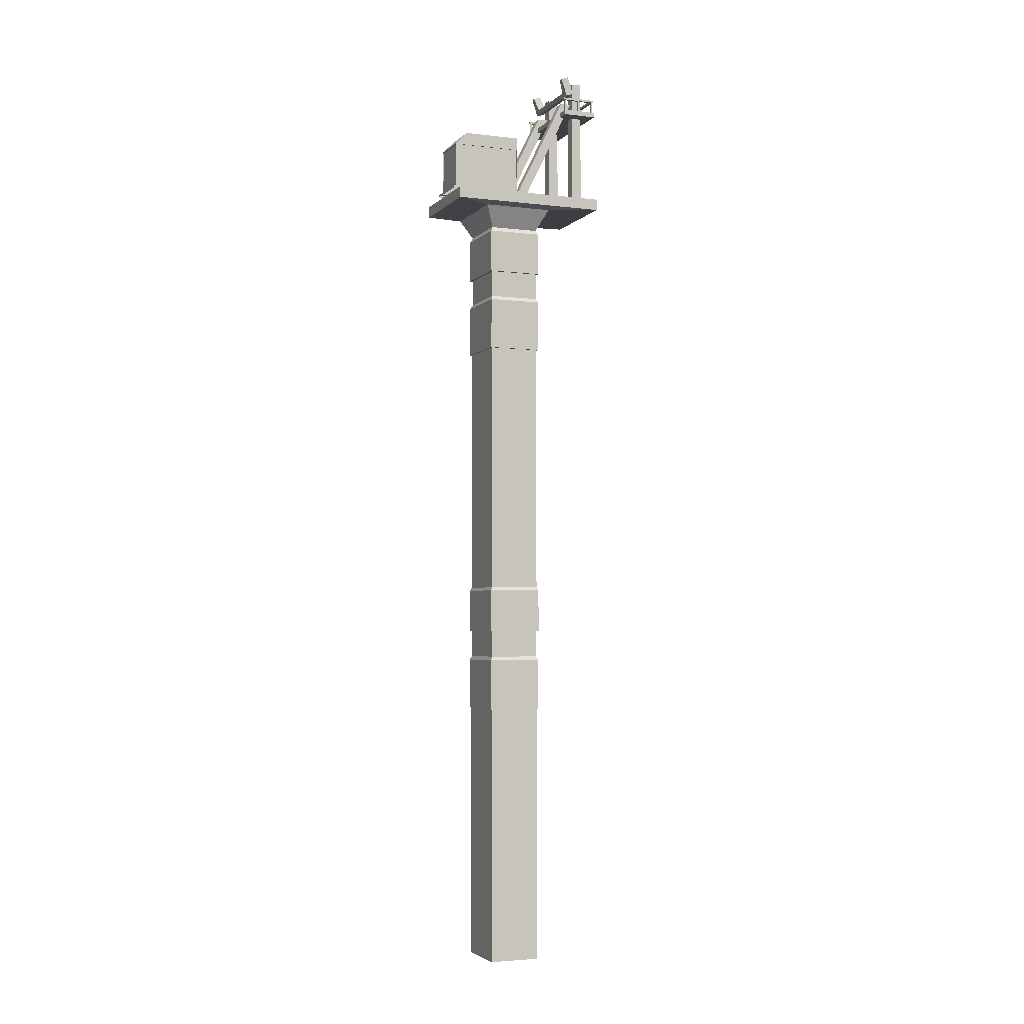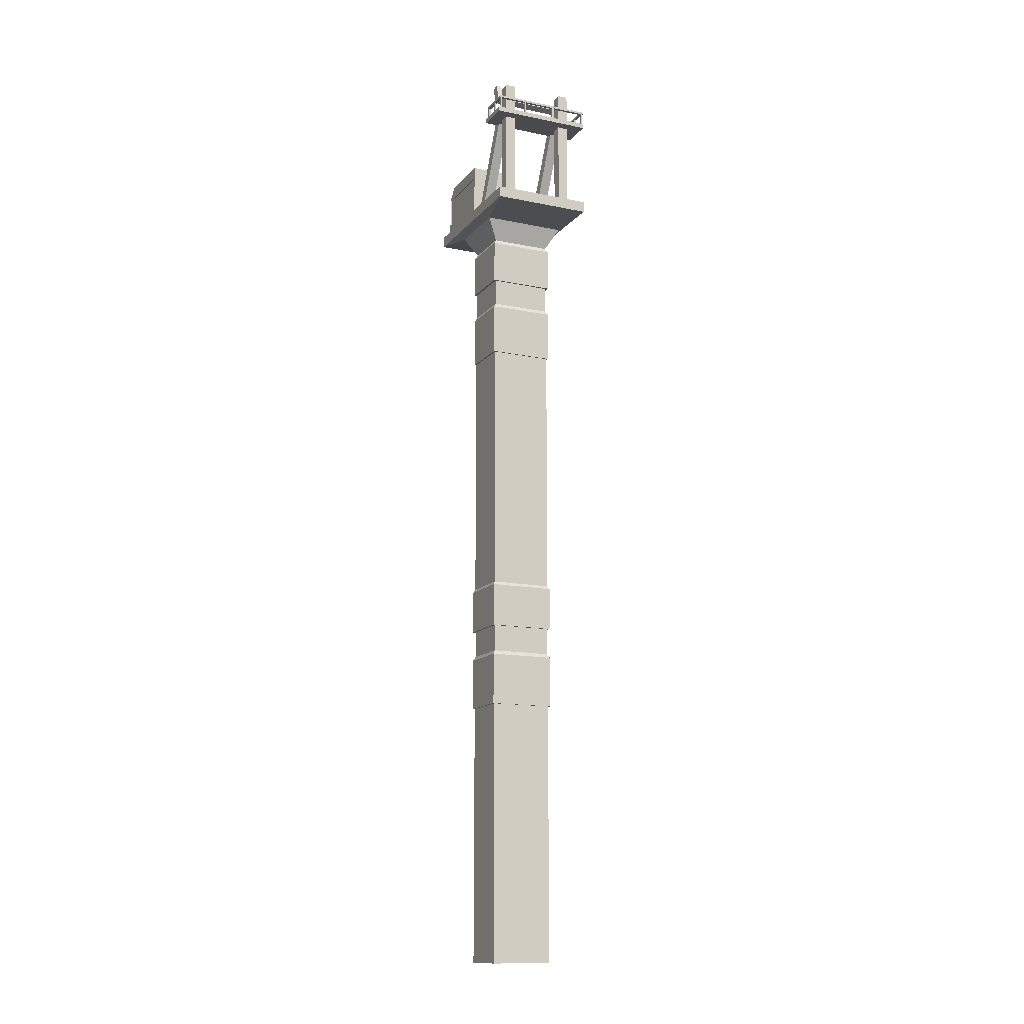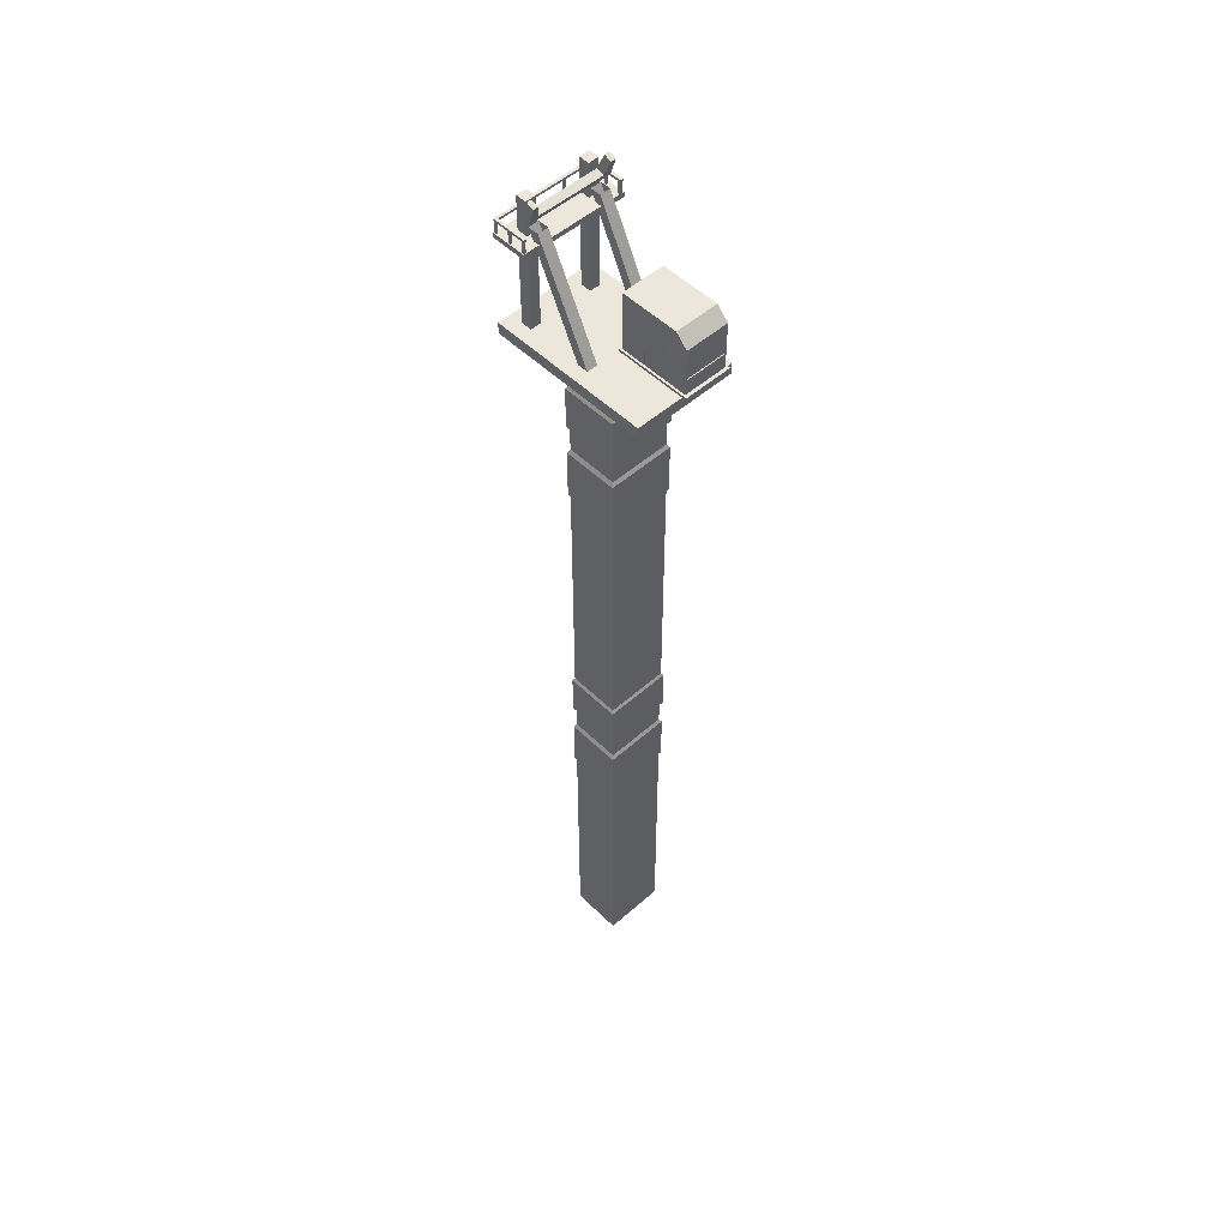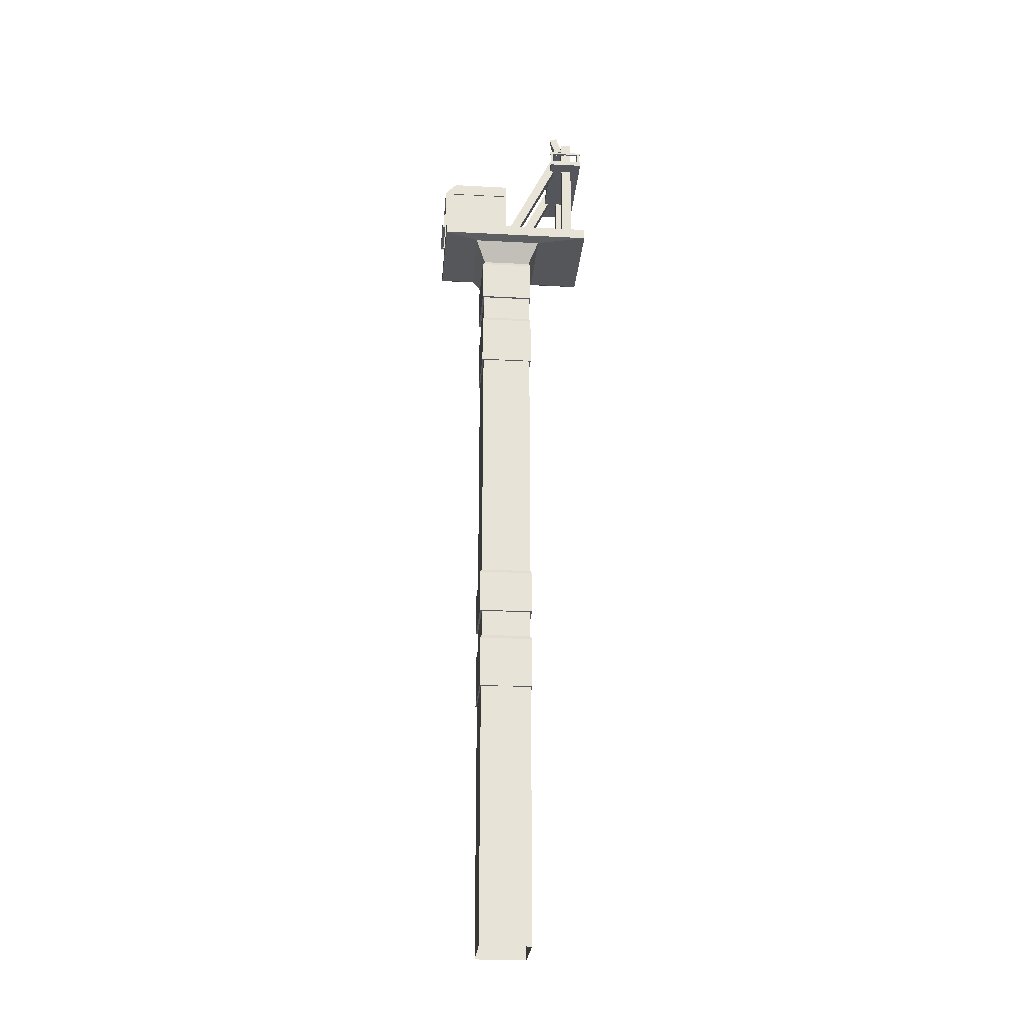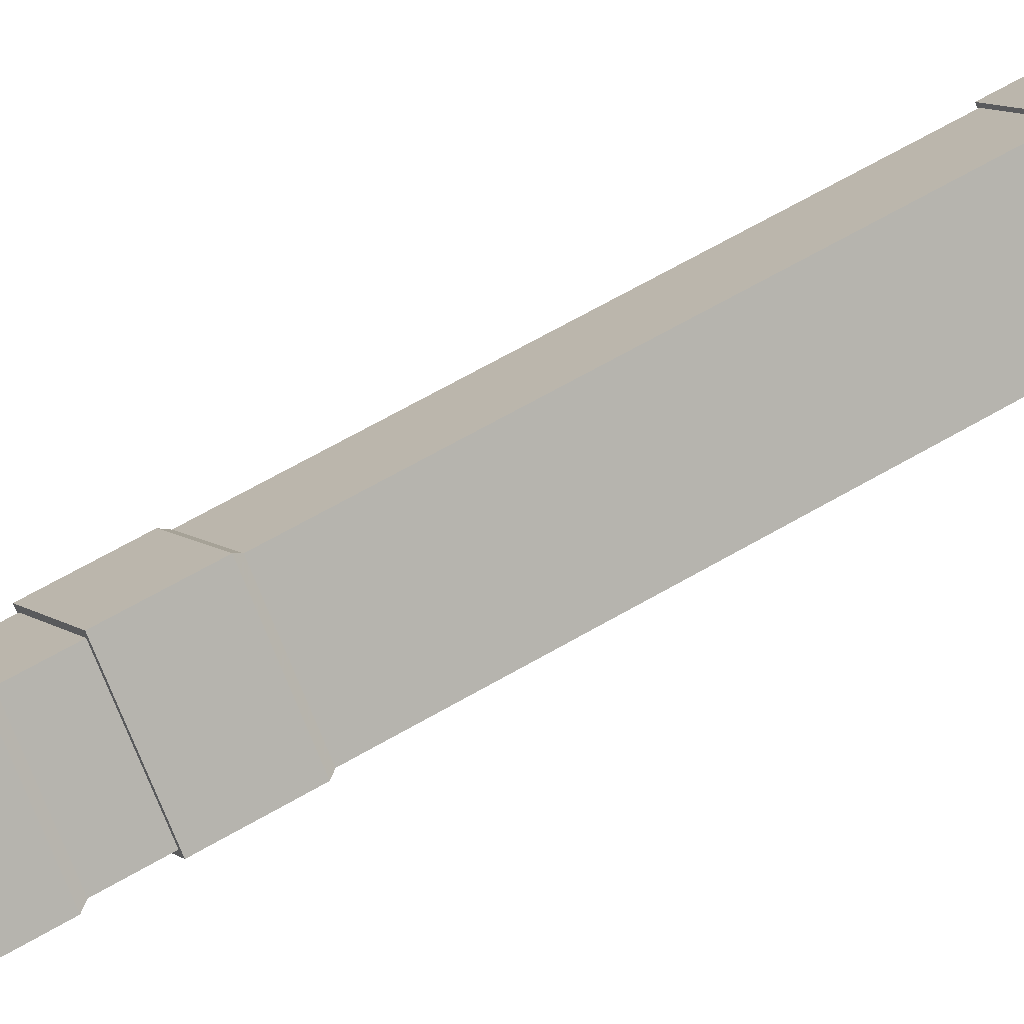
<metadata>
{"format":"obj","ext":"obj","renderer":"f3d","projection":"perspective","resolution":1024,"background":"white","views":[{"elev":-3.8,"azim":115.4,"up":"+Y"},{"elev":-13.7,"azim":-157.6,"up":"+Y"},{"elev":51.5,"azim":3.5,"up":"+Y"},{"elev":-26.2,"azim":132.4,"up":"+Y"},{"elev":55.1,"azim":57.1,"up":"+Z"}]}
</metadata>
<code>
v -35.44 62.8 -67.4
v -27.54 62.8 -60.06
v -35.44 63.58 -67.4
v -27.54 63.58 -60.06
v -30.76 63.58 -72.45
v -22.85 63.58 -65.11
v -30.76 62.8 -72.45
v -22.85 62.8 -65.11
v -28.64 62.64 -69.48
v -25.12 62.64 -66.21
v -29.08 62.64 -61.95
v -32.6 62.64 -65.21
v -28.7 61.2 -68.39
v -26.2 61.2 -66.07
v -29.01 61.2 -63.03
v -31.52 61.2 -65.36
v -28.69 60.9 -68.61
v -25.98 60.9 -66.1
v -29.03 60.9 -62.81
v -31.74 60.9 -65.33
v -28.69 57.94 -68.61
v -25.98 57.94 -66.1
v -29.03 57.94 -62.81
v -31.74 57.94 -65.33
v -28.7 57.94 -68.4
v -26.19 57.94 -66.07
v -29.01 57.94 -63.03
v -31.53 57.94 -65.36
v -28.7 56.1 -68.4
v -26.19 56.1 -66.07
v -29.01 56.1 -63.03
v -31.53 56.1 -65.36
v -28.69 55.83 -68.6
v -25.99 55.83 -66.1
v -29.02 55.83 -62.83
v -31.72 55.83 -65.33
v -28.69 52.29 -68.6
v -25.99 52.29 -66.1
v -29.02 52.29 -62.83
v -31.72 52.29 -65.33
v -28.7 52.29 -68.45
v -26.14 52.29 -66.08
v -29.02 52.29 -62.98
v -31.58 52.29 -65.35
v -28.7 34.38 -68.45
v -26.14 34.38 -66.08
v -29.02 34.38 -62.98
v -31.58 34.38 -65.35
v -25.15 63.58 -62.19
v -22.93 63.58 -64.58
v -25.15 63.74 -62.19
v -22.93 63.74 -64.58
v -28.85 63.74 -65.63
v -26.63 63.74 -68.01
v -28.85 63.58 -65.63
v -26.63 63.58 -68.01
v -25.21 63.74 -62.44
v -23.19 63.74 -64.62
v -23.97 63.74 -65.35
v -25.99 63.74 -63.17
v -25.21 64.69 -62.44
v -23.19 64.69 -64.62
v -23.97 64.69 -65.35
v -25.99 64.69 -63.17
v -25.21 66.9 -62.44
v -23.19 66.9 -64.62
v -23.97 66.9 -65.35
v -25.99 66.9 -63.17
v -25.79 67.71 -62.99
v -23.77 67.71 -65.17
v -23.97 67.71 -65.35
v -25.99 67.71 -63.17
v -25.16 64.75 -62.5
v -23.24 64.75 -64.57
v -23.24 66.85 -64.57
v -25.16 66.85 -62.5
v -25.2 64.75 -62.54
v -23.29 64.75 -64.61
v -23.29 66.85 -64.61
v -25.2 66.85 -62.54
v -27.48 63.74 -64.55
v -25.46 63.74 -66.73
v -27.48 64.69 -64.55
v -25.46 64.69 -66.73
v -27.48 66.9 -64.55
v -25.46 66.9 -66.73
v -27.48 67.71 -64.55
v -25.46 67.71 -66.73
v -28.7 63.74 -65.68
v -26.67 63.74 -67.86
v -28.7 64.69 -65.68
v -26.67 64.69 -67.86
v -28.7 66.9 -65.68
v -26.67 66.9 -67.86
v -28.7 67.71 -65.68
v -26.67 67.71 -67.86
v -26.03 63.79 -63.21
v -26.03 64.71 -63.21
v -27.44 64.71 -64.51
v -27.44 63.79 -64.51
v -26.03 66.85 -63.21
v -27.44 66.85 -64.51
v -26.06 63.84 -63.22
v -26.06 64.73 -63.22
v -27.42 64.73 -64.49
v -27.42 63.84 -64.49
v -26.06 66.8 -63.22
v -27.42 66.8 -64.49
v -23.23 64.75 -64.66
v -23.99 64.75 -65.37
v -23.99 66.84 -65.37
v -23.23 66.84 -64.66
v -25.45 64.75 -66.72
v -25.45 66.84 -66.72
v -26.63 64.75 -67.82
v -26.63 66.84 -67.82
v -23.27 64.75 -64.62
v -24.04 64.75 -65.32
v -24.04 66.84 -65.32
v -23.27 66.84 -64.62
v -25.49 64.75 -66.67
v -25.49 66.84 -66.67
v -26.68 64.75 -67.77
v -26.68 66.84 -67.77
v -31.2 63.5 -70.65
v -30.68 63.5 -70.16
v -31.2 72.37 -70.65
v -30.68 72.37 -70.16
v -30.71 72.37 -71.17
v -30.19 72.37 -70.69
v -30.71 63.5 -71.17
v -30.19 63.5 -70.69
v -34.16 63.5 -67.46
v -33.64 63.5 -66.97
v -34.16 72.38 -67.46
v -33.64 72.38 -66.97
v -33.67 72.38 -67.98
v -33.15 72.38 -67.5
v -33.67 63.5 -67.98
v -33.15 63.5 -67.5
v -33.61 71.54 -66.96
v -33.24 71.38 -66.62
v -33.37 71.86 -67.07
v -32.99 71.69 -66.73
v -30.28 71.86 -70.4
v -29.91 71.69 -70.06
v -30.19 71.54 -70.65
v -29.81 71.38 -70.31
v -33.83 71.54 -66.73
v -33.46 71.38 -66.38
v -33.38 71.69 -66.31
v -33.75 71.86 -66.66
v -29.89 71.86 -70.82
v -29.52 71.69 -70.47
v -29.59 71.38 -70.54
v -29.97 71.54 -70.89
v -33.31 72.78 -66.69
v -32.94 72.61 -66.34
v -33.53 72.78 -66.45
v -33.16 72.61 -66.1
v -29.89 72.78 -70.38
v -29.52 72.61 -70.03
v -29.3 72.61 -70.27
v -29.67 72.78 -70.61
v -30.9 63.5 -64.43
v -30.38 63.5 -63.95
v -33.54 70.8 -66.88
v -33.01 70.8 -66.39
v -33.05 70.8 -67.4
v -32.53 70.8 -66.92
v -30.41 63.5 -64.96
v -29.89 63.5 -64.47
v -27.94 63.5 -67.62
v -27.42 63.5 -67.14
v -30.58 70.8 -70.07
v -30.05 70.8 -69.58
v -30.09 70.8 -70.6
v -29.57 70.8 -70.11
v -27.45 63.5 -68.15
v -26.93 63.5 -67.66
v -35.39 69.77 -67.14
v -33.68 69.77 -65.56
v -35.39 70.1 -67.14
v -33.68 70.1 -65.56
v -30.59 70.1 -72.31
v -28.89 70.1 -70.73
v -30.59 69.77 -72.31
v -28.89 69.77 -70.73
v -33.77 70.09 -65.71
v -33.66 70.09 -65.62
v -33.77 70.91 -65.71
v -33.66 70.91 -65.62
v -33.68 70.91 -65.81
v -33.57 70.91 -65.71
v -33.68 70.09 -65.81
v -33.57 70.09 -65.71
v -34.54 70.09 -66.43
v -34.44 70.09 -66.34
v -34.54 70.91 -66.43
v -34.44 70.91 -66.34
v -34.46 70.91 -66.53
v -34.35 70.91 -66.43
v -34.46 70.09 -66.53
v -34.35 70.09 -66.43
v -35.32 70.09 -67.15
v -35.21 70.09 -67.05
v -35.32 70.91 -67.15
v -35.21 70.91 -67.05
v -35.23 70.91 -67.25
v -35.12 70.91 -67.15
v -35.23 70.09 -67.25
v -35.12 70.09 -67.15
v -33.67 70.09 -68.93
v -33.56 70.09 -68.83
v -33.67 70.91 -68.93
v -33.56 70.91 -68.83
v -33.58 70.91 -69.02
v -33.47 70.91 -68.93
v -33.58 70.09 -69.02
v -33.47 70.09 -68.93
v -32.1 70.09 -70.62
v -31.99 70.09 -70.52
v -32.1 70.91 -70.62
v -31.99 70.91 -70.52
v -32.01 70.91 -70.72
v -31.9 70.91 -70.62
v -32.01 70.09 -70.72
v -31.9 70.09 -70.62
v -30.75 70.09 -72.08
v -30.64 70.09 -71.98
v -30.75 70.91 -72.08
v -30.64 70.91 -71.98
v -30.66 70.91 -72.17
v -30.55 70.91 -72.08
v -30.66 70.09 -72.17
v -30.55 70.09 -72.08
v -35.36 70.91 -67.15
v -33.64 70.91 -65.55
v -35.36 71.06 -67.15
v -33.64 71.06 -65.55
v -35.23 71.06 -67.29
v -33.52 71.06 -65.69
v -35.23 70.91 -67.29
v -33.52 70.91 -65.69
v -30.79 70.91 -72.08
v -29.07 70.91 -70.48
v -30.79 71.06 -72.08
v -29.07 71.06 -70.48
v -30.66 71.06 -72.22
v -28.94 71.06 -70.62
v -30.66 70.91 -72.22
v -28.94 70.91 -70.62
v -35.23 70.91 -67.29
v -35.09 70.91 -67.15
v -35.23 71.06 -67.29
v -35.09 71.06 -67.15
v -30.79 71.06 -72.08
v -30.64 71.06 -71.94
v -30.79 70.91 -72.08
v -30.64 70.91 -71.94
v -30.75 70.09 -72.07
v -30.64 70.09 -71.97
v -30.75 70.91 -72.07
v -30.64 70.91 -71.97
v -30.66 70.91 -72.17
v -30.56 70.91 -72.07
v -30.66 70.09 -72.17
v -30.56 70.09 -72.07
v -29.98 70.09 -71.36
v -29.87 70.09 -71.26
v -29.98 70.91 -71.36
v -29.87 70.91 -71.26
v -29.89 70.91 -71.45
v -29.78 70.91 -71.35
v -29.89 70.09 -71.45
v -29.78 70.09 -71.35
v -29.2 70.09 -70.64
v -29.1 70.09 -70.54
v -29.2 70.91 -70.64
v -29.1 70.91 -70.54
v -29.11 70.91 -70.73
v -29.01 70.91 -70.63
v -29.11 70.09 -70.73
v -29.01 70.09 -70.63
f 1 2 4 3
f 3 4 6 5
f 5 6 8 7
f 2 8 6 4
f 7 1 3 5
f 7 8 10 9
f 8 2 11 10
f 2 1 12 11
f 1 7 9 12
f 9 10 14 13
f 10 11 15 14
f 11 12 16 15
f 12 9 13 16
f 13 14 18 17
f 14 15 19 18
f 15 16 20 19
f 16 13 17 20
f 17 18 22 21
f 18 19 23 22
f 19 20 24 23
f 20 17 21 24
f 21 22 26 25
f 22 23 27 26
f 23 24 28 27
f 24 21 25 28
f 25 26 30 29
f 26 27 31 30
f 27 28 32 31
f 28 25 29 32
f 29 30 34 33
f 30 31 35 34
f 31 32 36 35
f 32 29 33 36
f 33 34 38 37
f 34 35 39 38
f 35 36 40 39
f 36 33 37 40
f 37 38 42 41
f 38 39 43 42
f 39 40 44 43
f 40 37 41 44
f 41 42 46 45
f 42 43 47 46
f 43 44 48 47
f 44 41 45 48
f 49 50 52 51
f 69 70 71 72
f 53 54 56 55
f 50 56 54 52
f 55 49 51 53
f 51 52 58 57
f 52 54 59 58
f 54 53 60 59
f 53 51 57 60
f 57 58 62 61
f 58 59 63 62
f 90 89 91 92
f 60 57 61 64
f 77 78 79 80
f 117 118 119 120
f 92 91 93 94
f 64 61 65 68
f 65 66 70 69
f 66 67 71 70
f 94 93 95 96
f 68 65 69 72
f 61 62 74 73
f 62 66 75 74
f 66 65 76 75
f 65 61 73 76
f 73 74 78 77
f 74 75 79 78
f 75 76 80 79
f 76 73 77 80
f 59 60 81 82
f 103 104 105 106
f 63 59 82 84
f 104 107 108 105
f 119 118 121 122
f 68 72 87 85
f 72 71 88 87
f 71 67 86 88
f 82 81 89 90
f 81 83 91 89
f 84 82 90 92
f 83 85 93 91
f 122 121 123 124
f 85 87 95 93
f 87 88 96 95
f 88 86 94 96
f 60 64 98 97
f 83 81 100 99
f 81 60 97 100
f 64 68 101 98
f 68 85 102 101
f 85 83 99 102
f 97 98 104 103
f 99 100 106 105
f 100 97 103 106
f 98 101 107 104
f 101 102 108 107
f 102 99 105 108
f 62 63 110 109
f 67 66 112 111
f 66 62 109 112
f 63 84 113 110
f 86 67 111 114
f 84 92 115 113
f 92 94 116 115
f 94 86 114 116
f 109 110 118 117
f 111 112 120 119
f 112 109 117 120
f 110 113 121 118
f 114 111 119 122
f 113 115 123 121
f 115 116 124 123
f 116 114 122 124
f 125 126 128 127
f 127 128 130 129
f 129 130 132 131
f 126 132 130 128
f 131 125 127 129
f 133 134 136 135
f 135 136 138 137
f 137 138 140 139
f 134 140 138 136
f 139 133 135 137
f 149 150 151 152
f 143 144 146 145
f 153 154 155 156
f 147 148 142 141
f 142 148 146 144
f 147 141 143 145
f 141 142 150 149
f 142 144 151 150
f 158 157 159 160
f 143 141 149 152
f 161 162 163 164
f 146 148 155 154
f 148 147 156 155
f 147 145 153 156
f 144 143 157 158
f 143 152 159 157
f 152 151 160 159
f 151 144 158 160
f 145 146 162 161
f 146 154 163 162
f 154 153 164 163
f 153 145 161 164
f 165 166 168 167
f 169 170 172 171
f 166 172 170 168
f 171 165 167 169
f 173 174 176 175
f 177 178 180 179
f 174 180 178 176
f 179 173 175 177
f 181 182 184 183
f 183 184 186 185
f 185 186 188 187
f 187 188 182 181
f 182 188 186 184
f 187 181 183 185
f 189 190 192 191
f 193 194 196 195
f 190 196 194 192
f 195 189 191 193
f 197 198 200 199
f 201 202 204 203
f 198 204 202 200
f 203 197 199 201
f 205 206 208 207
f 209 210 212 211
f 206 212 210 208
f 211 205 207 209
f 213 214 216 215
f 217 218 220 219
f 214 220 218 216
f 219 213 215 217
f 221 222 224 223
f 225 226 228 227
f 222 228 226 224
f 227 221 223 225
f 229 230 232 231
f 231 232 234 233
f 233 234 236 235
f 235 236 230 229
f 230 236 234 232
f 235 229 231 233
f 237 238 240 239
f 239 240 242 241
f 241 242 244 243
f 243 244 238 237
f 238 244 242 240
f 243 237 239 241
f 245 246 248 247
f 247 248 250 249
f 249 250 252 251
f 251 252 246 245
f 246 252 250 248
f 251 245 247 249
f 255 256 258 257
f 259 260 254 253
f 254 260 258 256
f 259 253 255 257
f 261 262 264 263
f 265 266 268 267
f 262 268 266 264
f 267 261 263 265
f 269 270 272 271
f 273 274 276 275
f 270 276 274 272
f 275 269 271 273
f 277 278 280 279
f 281 282 284 283
f 278 284 282 280
f 283 277 279 281
v -28.7 34.88 -68.39
v -26.2 34.88 -66.07
v -29.01 34.88 -63.03
v -31.52 34.88 -65.36
v -28.69 34.58 -68.61
v -25.98 34.58 -66.1
v -29.03 34.58 -62.81
v -31.74 34.58 -65.33
v -28.69 31.62 -68.61
v -25.98 31.62 -66.1
v -29.03 31.62 -62.81
v -31.74 31.62 -65.33
v -28.7 31.62 -68.4
v -26.19 31.62 -66.07
v -29.01 31.62 -63.03
v -31.53 31.62 -65.36
v -28.7 29.78 -68.4
v -26.19 29.78 -66.07
v -29.01 29.78 -63.03
v -31.53 29.78 -65.36
v -28.69 29.51 -68.6
v -25.99 29.51 -66.1
v -29.02 29.51 -62.83
v -31.72 29.51 -65.33
v -28.69 25.97 -68.6
v -25.99 25.97 -66.1
v -29.02 25.97 -62.83
v -31.72 25.97 -65.33
v -28.7 25.97 -68.45
v -26.14 25.97 -66.08
v -29.02 25.97 -62.98
v -31.58 25.97 -65.35
v -28.7 8.057 -68.45
v -26.14 8.057 -66.08
v -29.02 8.057 -62.98
v -31.58 8.057 -65.35
f 285 286 290 289
f 286 287 291 290
f 287 288 292 291
f 288 285 289 292
f 289 290 294 293
f 290 291 295 294
f 291 292 296 295
f 292 289 293 296
f 293 294 298 297
f 294 295 299 298
f 295 296 300 299
f 296 293 297 300
f 297 298 302 301
f 298 299 303 302
f 299 300 304 303
f 300 297 301 304
f 301 302 306 305
f 302 303 307 306
f 303 304 308 307
f 304 301 305 308
f 305 306 310 309
f 306 307 311 310
f 307 308 312 311
f 308 305 309 312
f 309 310 314 313
f 310 311 315 314
f 311 312 316 315
f 312 309 313 316
f 313 314 318 317
f 314 315 319 318
f 315 316 320 319
f 316 313 317 320

</code>
